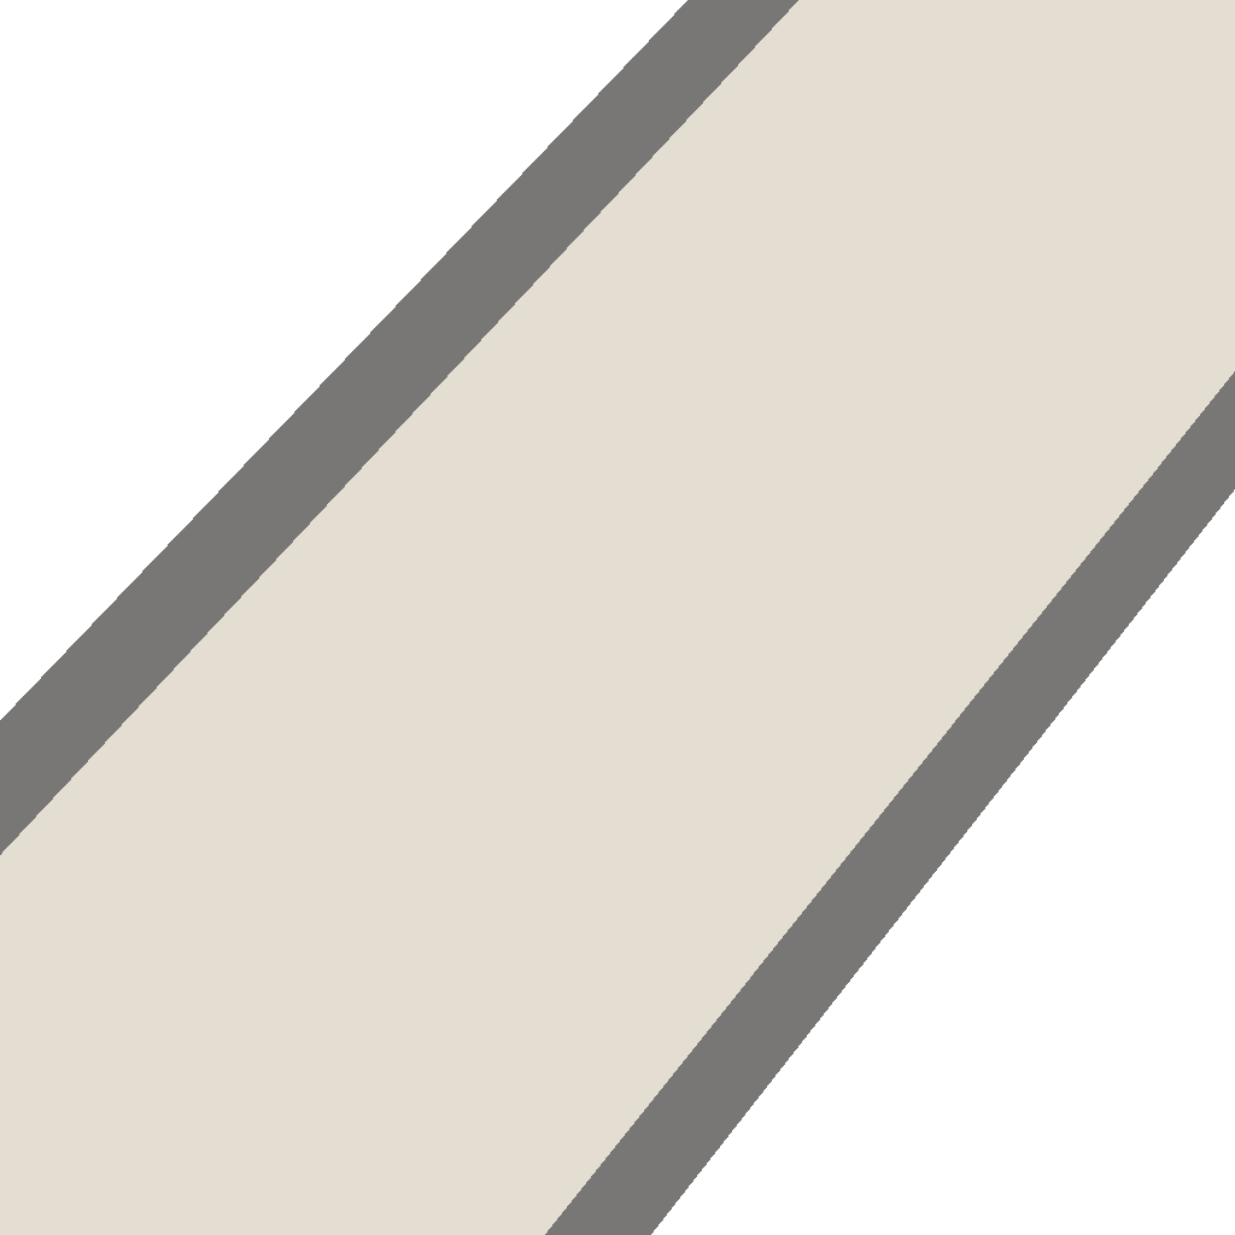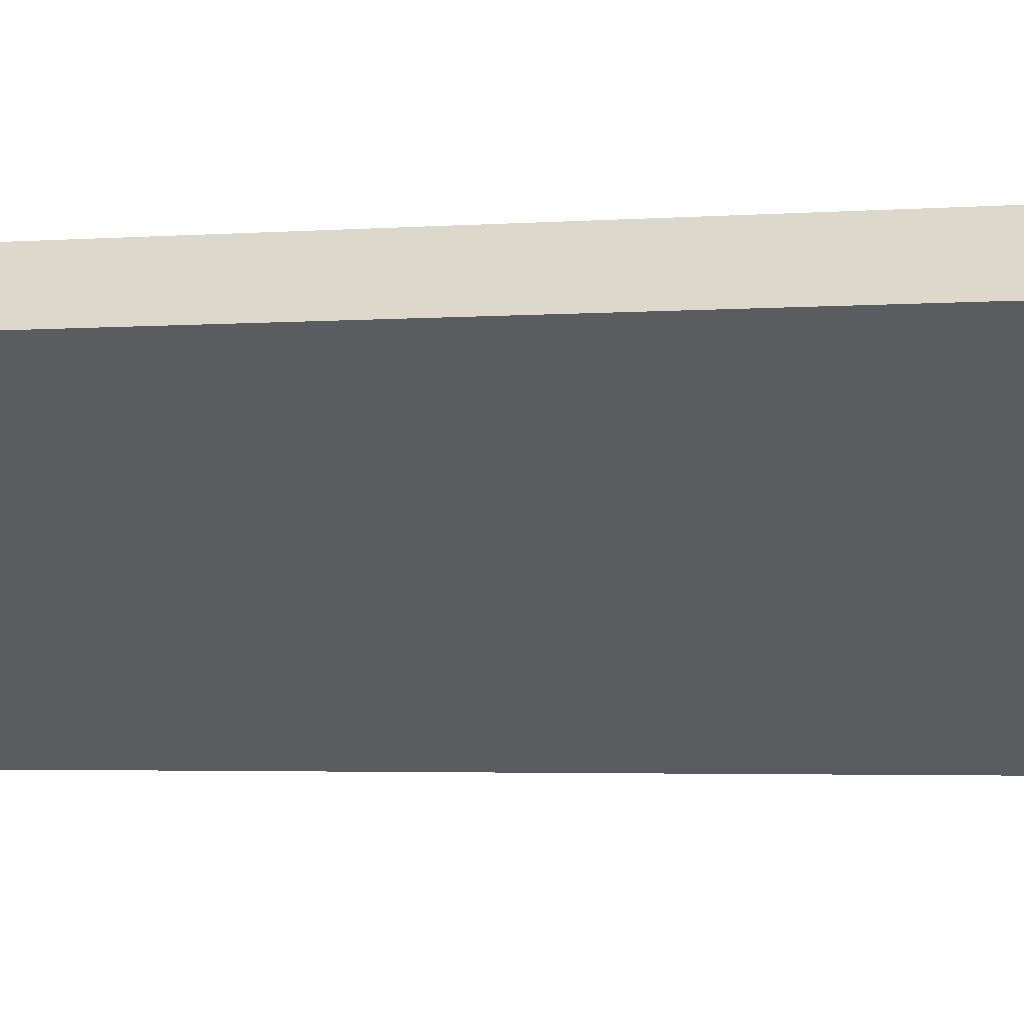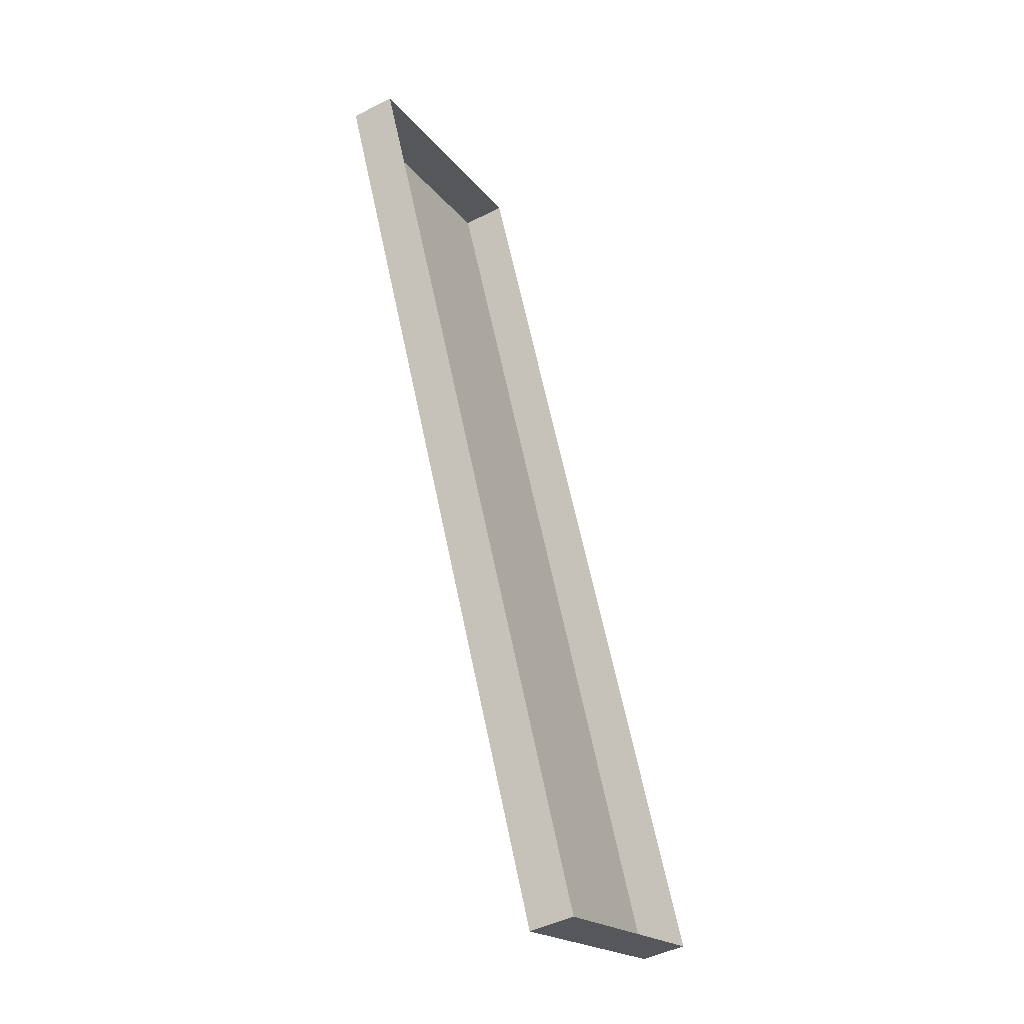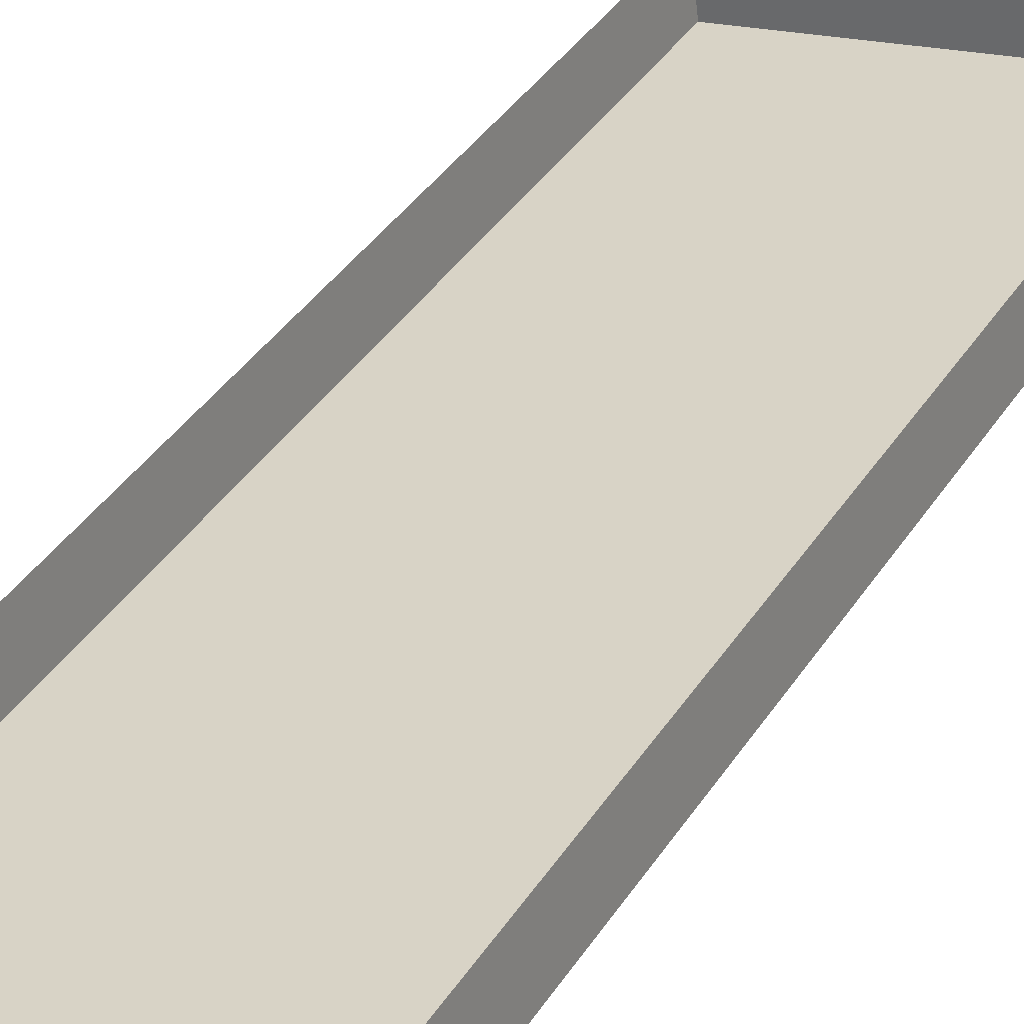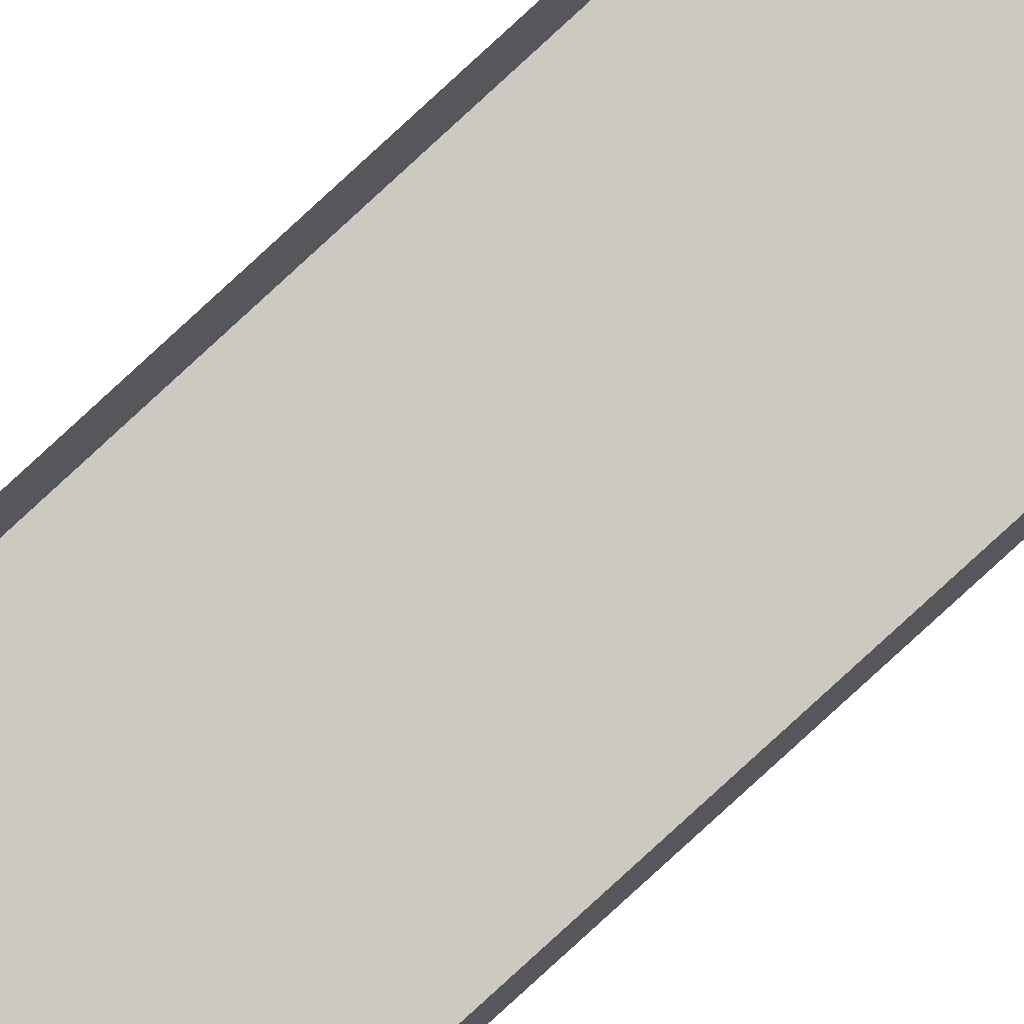
<metadata>
{"format":"obj","ext":"obj","renderer":"f3d","projection":"perspective","resolution":1024,"background":"white","views":[{"elev":29.4,"azim":32.5,"up":"+Y"},{"elev":-41.5,"azim":-73.4,"up":"+Y"},{"elev":-19.7,"azim":116.1,"up":"+Z"},{"elev":18.3,"azim":27.0,"up":"+Y"},{"elev":72.3,"azim":49.5,"up":"+Y"}]}
</metadata>
<code>
o #ID198
v 0.6843 0.3211 0.3156
v 0.6802 0.3243 0.3018
v 0.6802 0.3211 0.3156
v 0.6843 0.3243 0.3018
v 0.6843 0.3243 0.3018
v 0.6843 0.3211 0.3156
v 0.6802 0.3243 0.3018
v 0.6802 0.3211 0.3156
v 0.6802 0.3217 0.3158
v 0.6843 0.3211 0.3156
v 0.6802 0.3211 0.3156
v 0.6843 0.3217 0.3158
v 0.6843 0.3217 0.3158
v 0.6802 0.3217 0.3158
v 0.6843 0.3211 0.3156
v 0.6802 0.3211 0.3156
v 0.6843 0.325 0.302
v 0.6843 0.3211 0.3156
v 0.6843 0.3217 0.3158
v 0.6843 0.3243 0.3018
v 0.6843 0.3243 0.3018
v 0.6843 0.325 0.302
v 0.6843 0.3211 0.3156
v 0.6843 0.3217 0.3158
v 0.6843 0.325 0.302
v 0.6802 0.3243 0.3018
v 0.6843 0.3243 0.3018
v 0.6802 0.325 0.302
v 0.6802 0.325 0.302
v 0.6843 0.325 0.302
v 0.6802 0.3243 0.3018
v 0.6843 0.3243 0.3018
v 0.6802 0.3211 0.3156
v 0.6802 0.325 0.302
v 0.6802 0.3217 0.3158
v 0.6802 0.3243 0.3018
v 0.6802 0.3243 0.3018
v 0.6802 0.3211 0.3156
v 0.6802 0.325 0.302
v 0.6802 0.3217 0.3158
f 1 2 3
f 2 1 4
f 5 6 7
f 8 7 6
f 9 10 11
f 10 9 12
f 13 14 15
f 16 15 14
f 17 18 19
f 18 17 20
f 21 22 23
f 24 23 22
f 25 26 27
f 26 25 28
f 29 30 31
f 32 31 30
f 33 34 35
f 34 33 36
f 37 38 39
f 40 39 38

</code>
